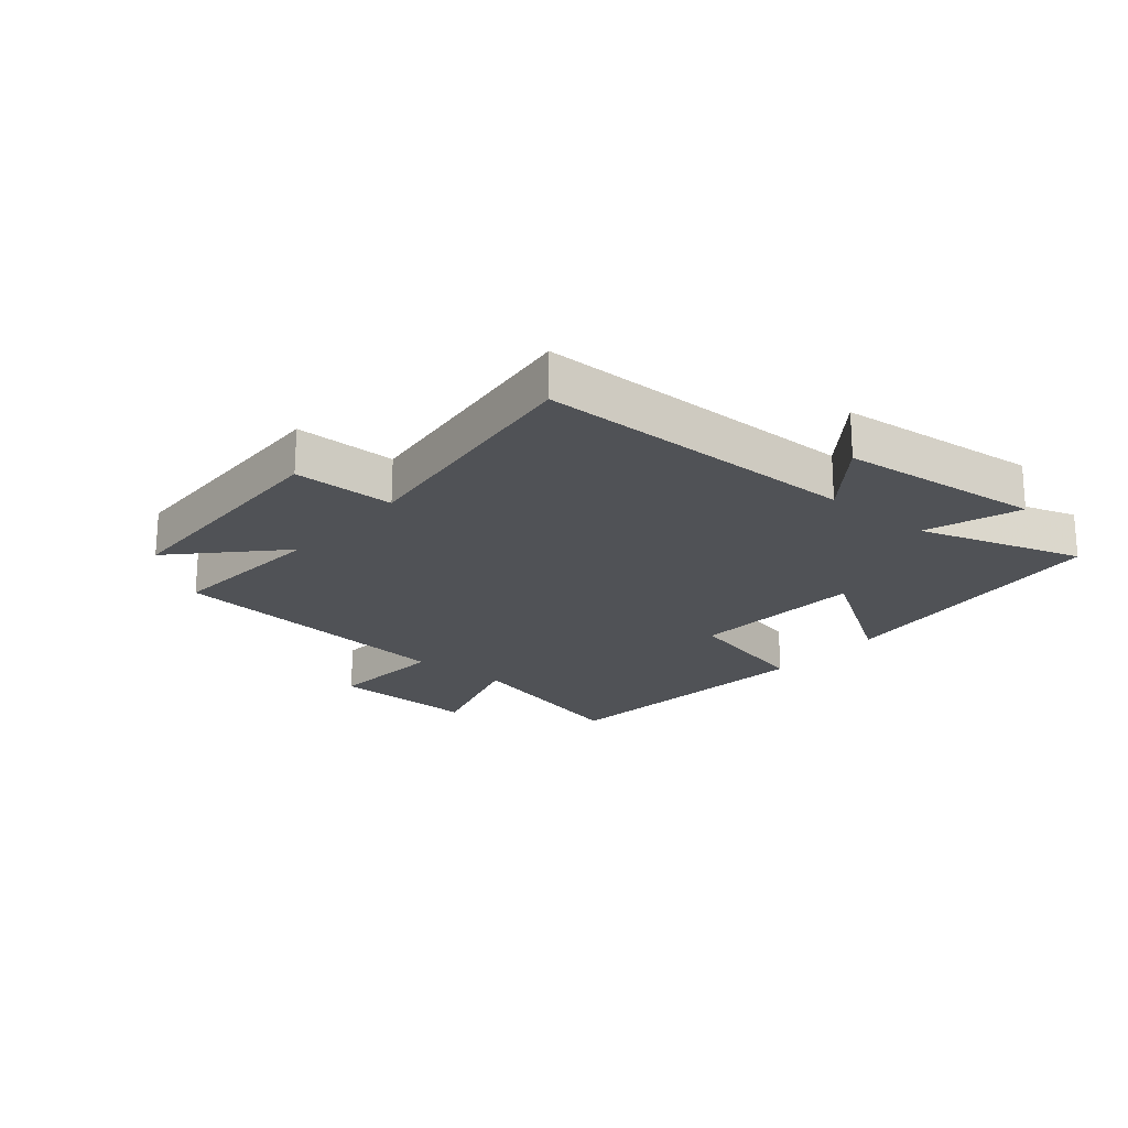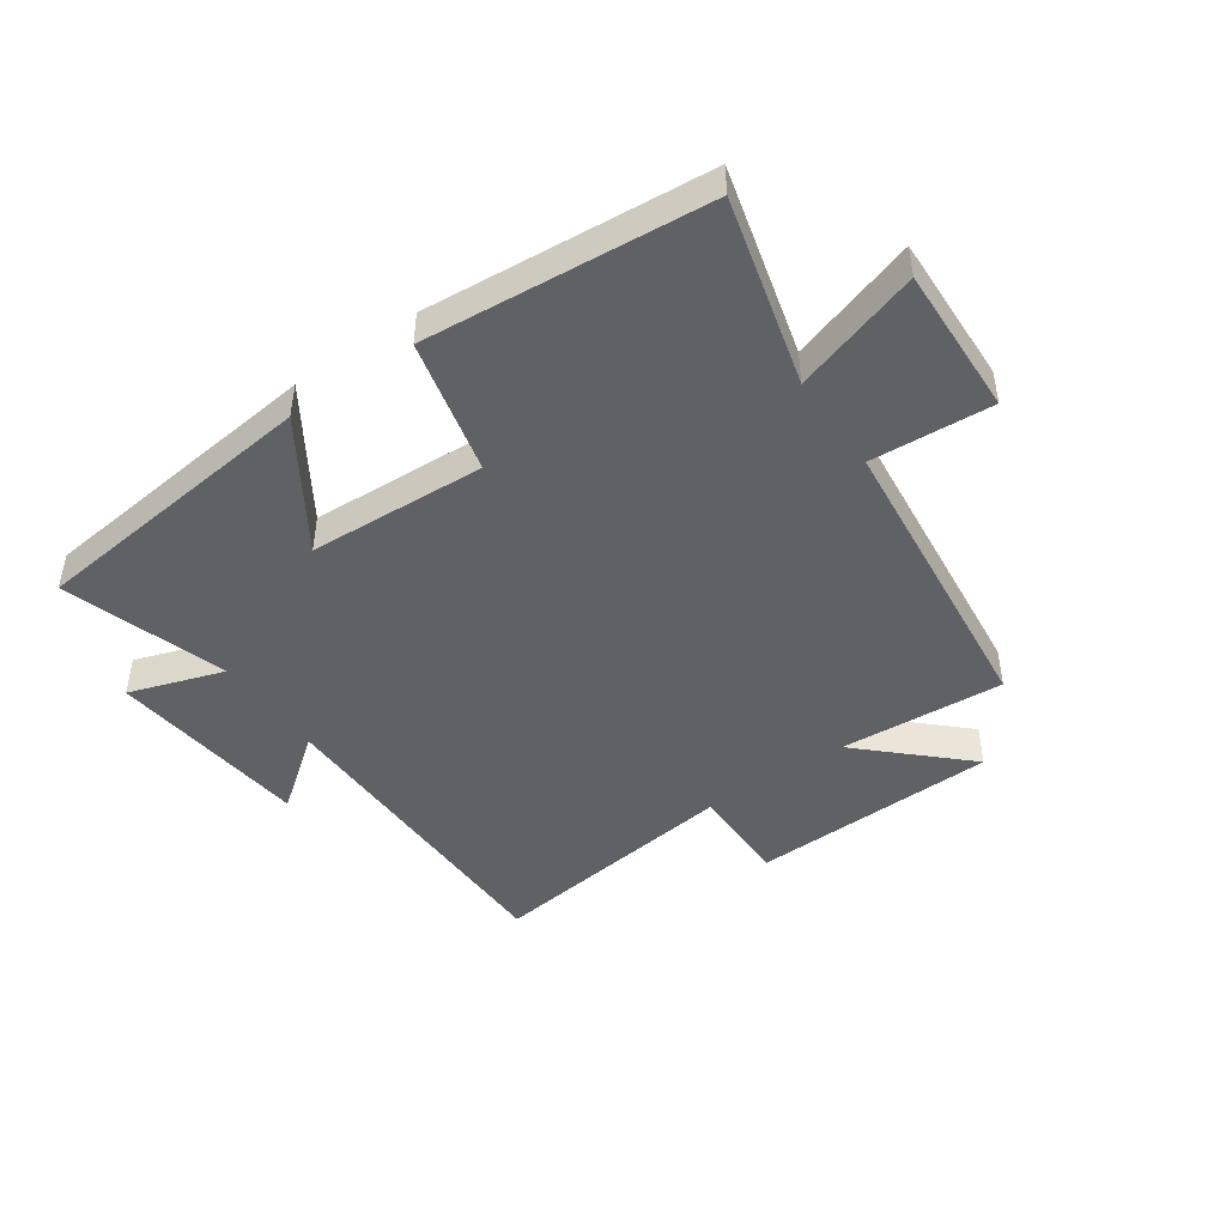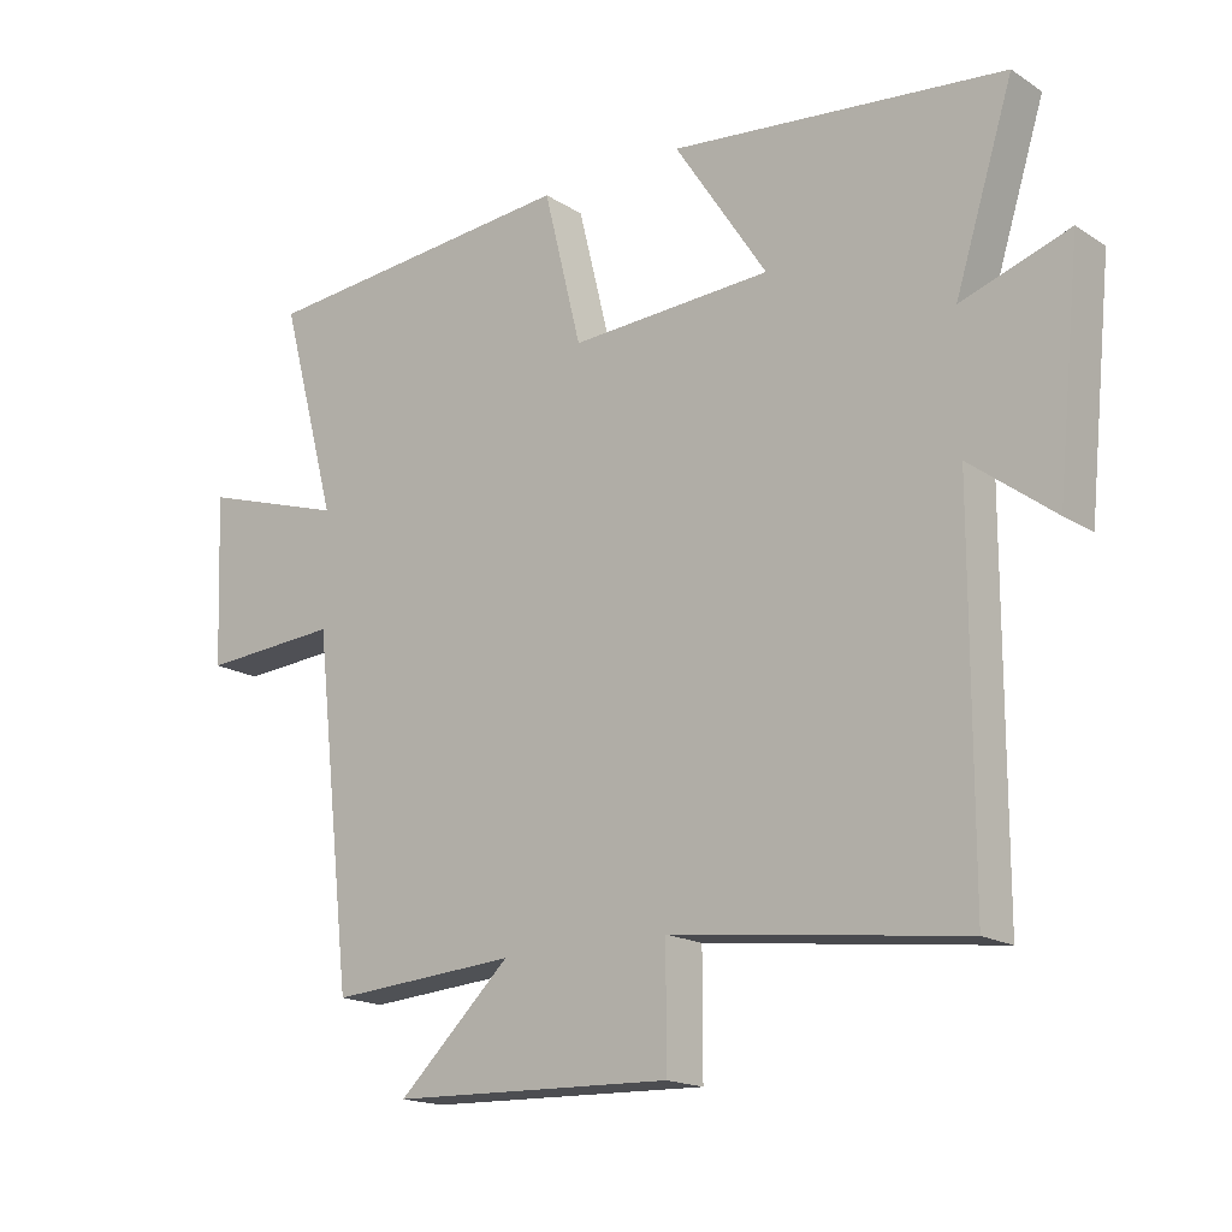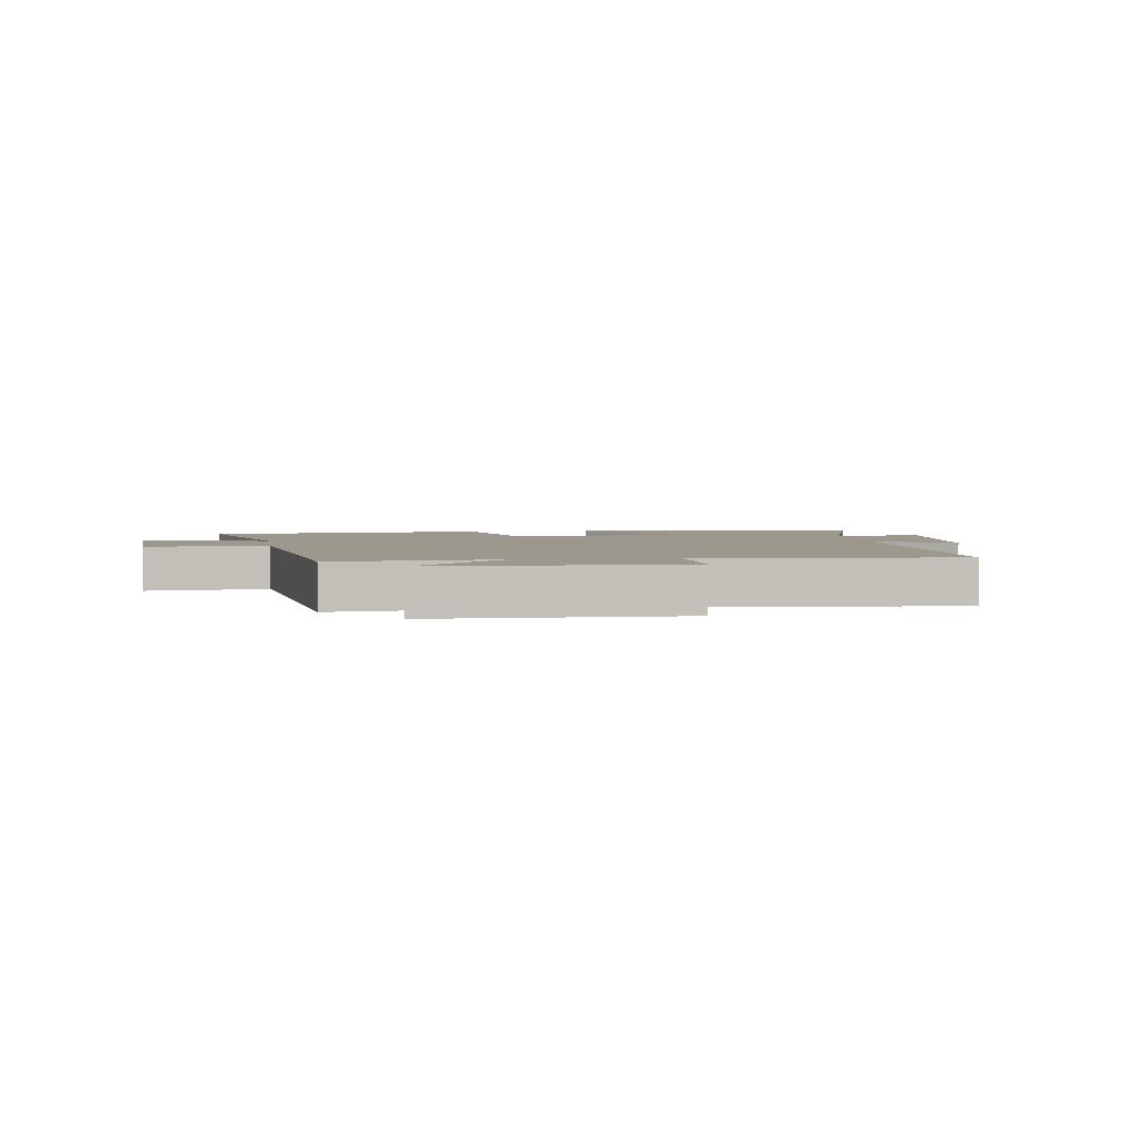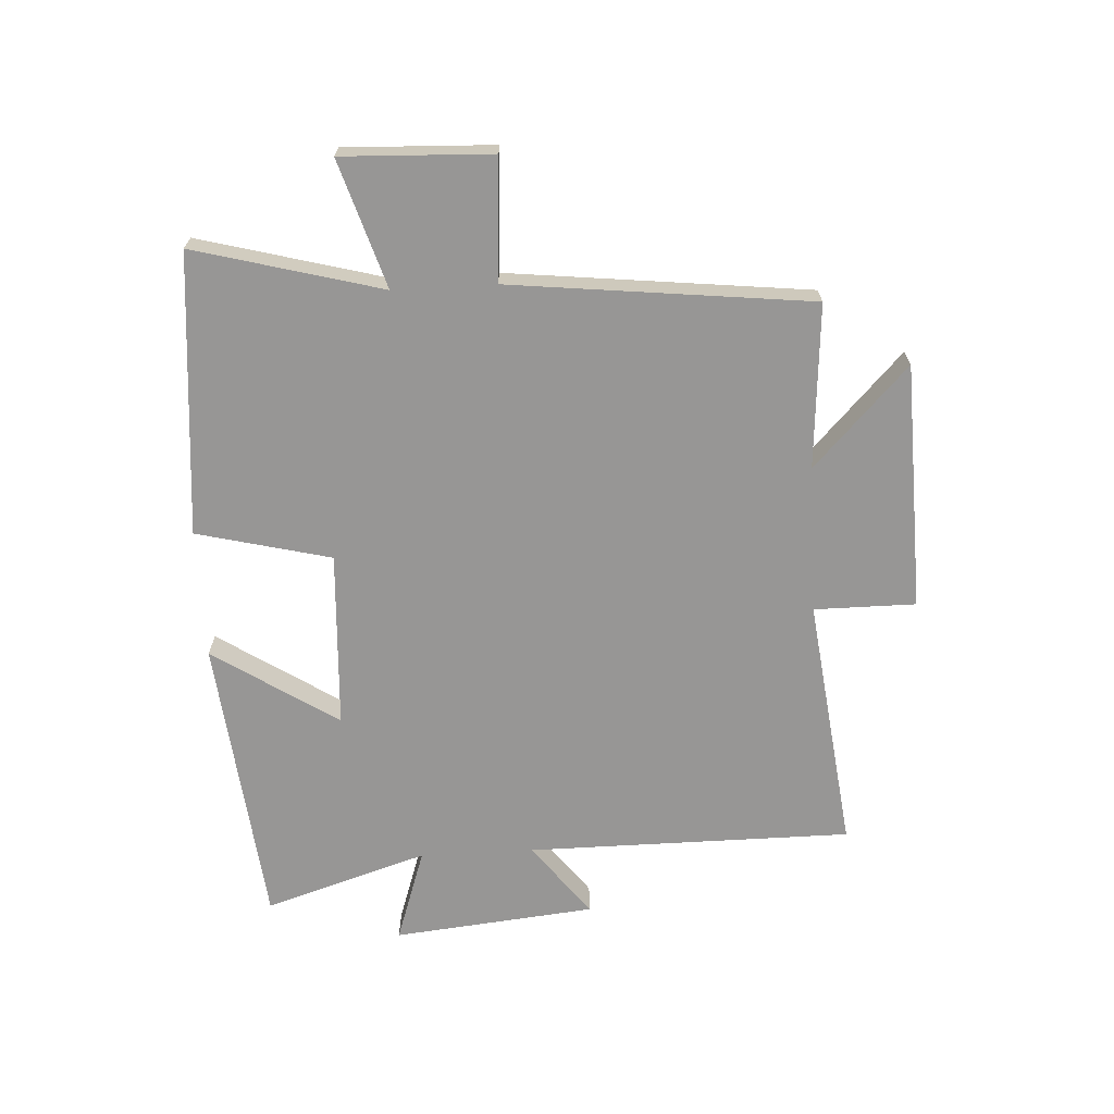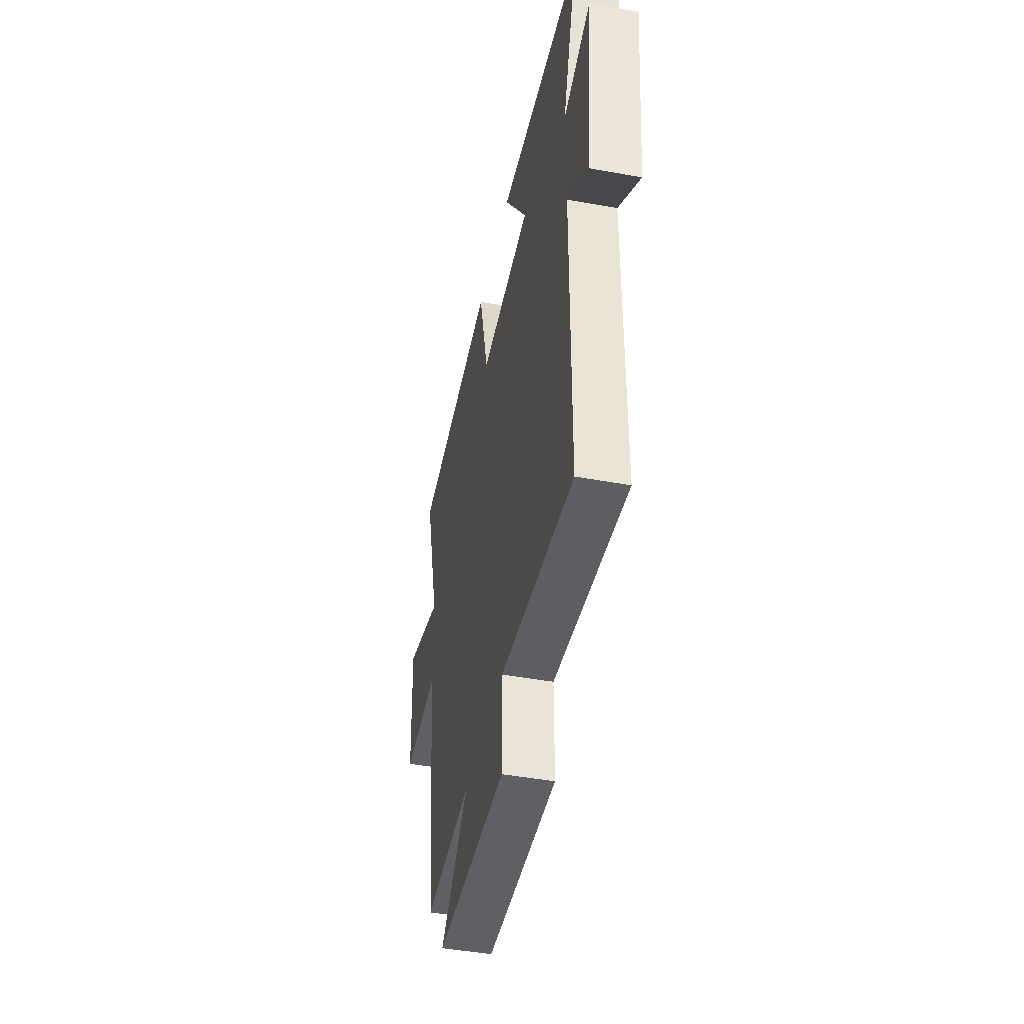
<metadata>
{"format":"obj","ext":"obj","renderer":"f3d","projection":"perspective","resolution":1024,"background":"white","views":[{"elev":-20.7,"azim":-130.0,"up":"+Y"},{"elev":-45.9,"azim":35.1,"up":"+Y"},{"elev":-17.2,"azim":-141.3,"up":"+Z"},{"elev":3.2,"azim":171.2,"up":"+Y"},{"elev":-67.9,"azim":93.2,"up":"+Y"},{"elev":-45.3,"azim":-101.9,"up":"+Z"}]}
</metadata>
<code>
v -0.585 0.07 0.449
v -0.099 0.07 0.5
v -0.234 0.07 0.293
v 0.06 0.07 0.277
v 0.115 0.07 0.5
v 0.583 0.07 0.458
v 0.5 0.07 0.148
v 0.711 0.07 0.214
v 0.701 0.07 -0.034
v 0.5 0.07 -0.02
v 0.444 0.07 -0.52
v 0.171 0.07 -0.5
v 0.335 0.07 -0.657
v -0.075 0.07 -0.669
v -0.075 0.07 -0.5
v -0.499 0.07 -0.552
v -0.5 0.07 -0.012
v -0.623 0.07 -0.105
v -0.657 0.07 0.231
v -0.5 0.07 0.178
v -0.585 0 0.449
v -0.099 0 0.5
v -0.234 0 0.293
v 0.06 0 0.277
v 0.115 0 0.5
v 0.583 0 0.458
v 0.5 0 0.148
v 0.711 0 0.214
v 0.701 0 -0.034
v 0.5 0 -0.02
v 0.444 0 -0.52
v 0.171 0 -0.5
v 0.335 0 -0.657
v -0.075 0 -0.669
v -0.075 0 -0.5
v -0.499 0 -0.552
v -0.5 0 -0.012
v -0.623 0 -0.105
v -0.657 0 0.231
v -0.5 0 0.178
f 17 18 19 20
f 15 16 17 20
f 15 20 1
f 12 13 14 15
f 12 15 1
f 10 11 12
f 7 8 9 10
f 7 10 12
f 4 5 6 7
f 3 4 7 12
f 1 2 3
f 1 3 12
f 40 39 38 37
f 40 37 36 35
f 21 40 35
f 35 34 33 32
f 21 35 32
f 32 31 30
f 30 29 28 27
f 32 30 27
f 27 26 25 24
f 32 27 24 23
f 23 22 21
f 32 23 21
f 1 21 22 2
f 2 22 23 3
f 3 23 24 4
f 4 24 25 5
f 5 25 26 6
f 6 26 27 7
f 7 27 28 8
f 8 28 29 9
f 9 29 30 10
f 10 30 31 11
f 11 31 32 12
f 12 32 33 13
f 13 33 34 14
f 14 34 35 15
f 15 35 36 16
f 16 36 37 17
f 17 37 38 18
f 18 38 39 19
f 19 39 40 20
f 20 40 21 1

</code>
